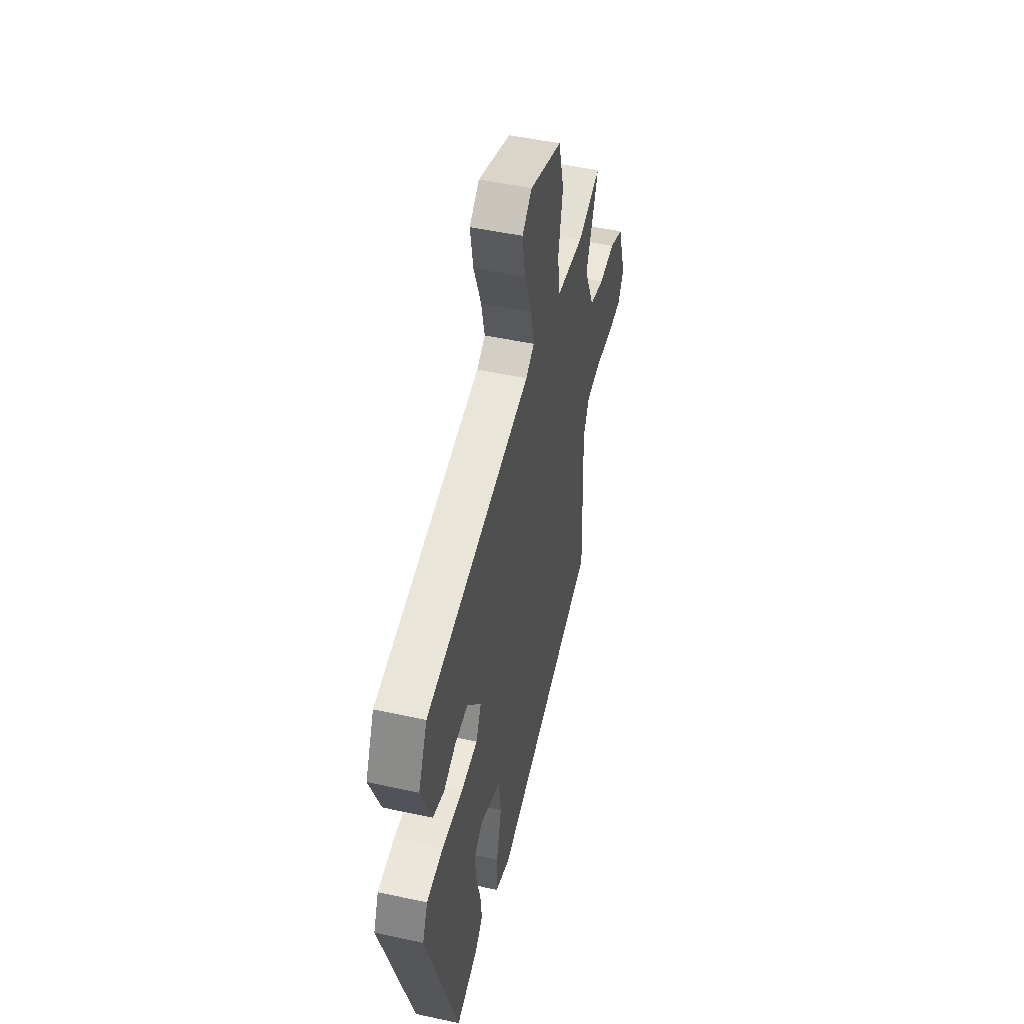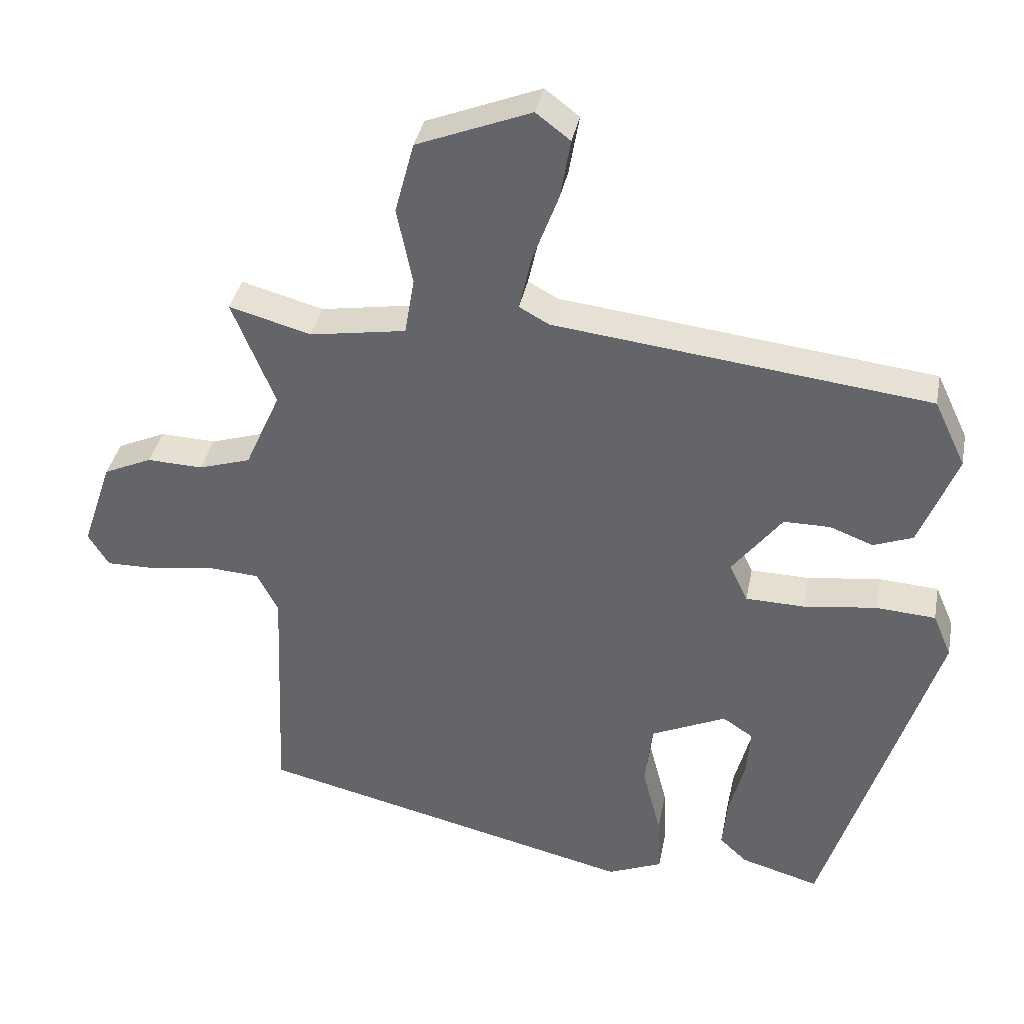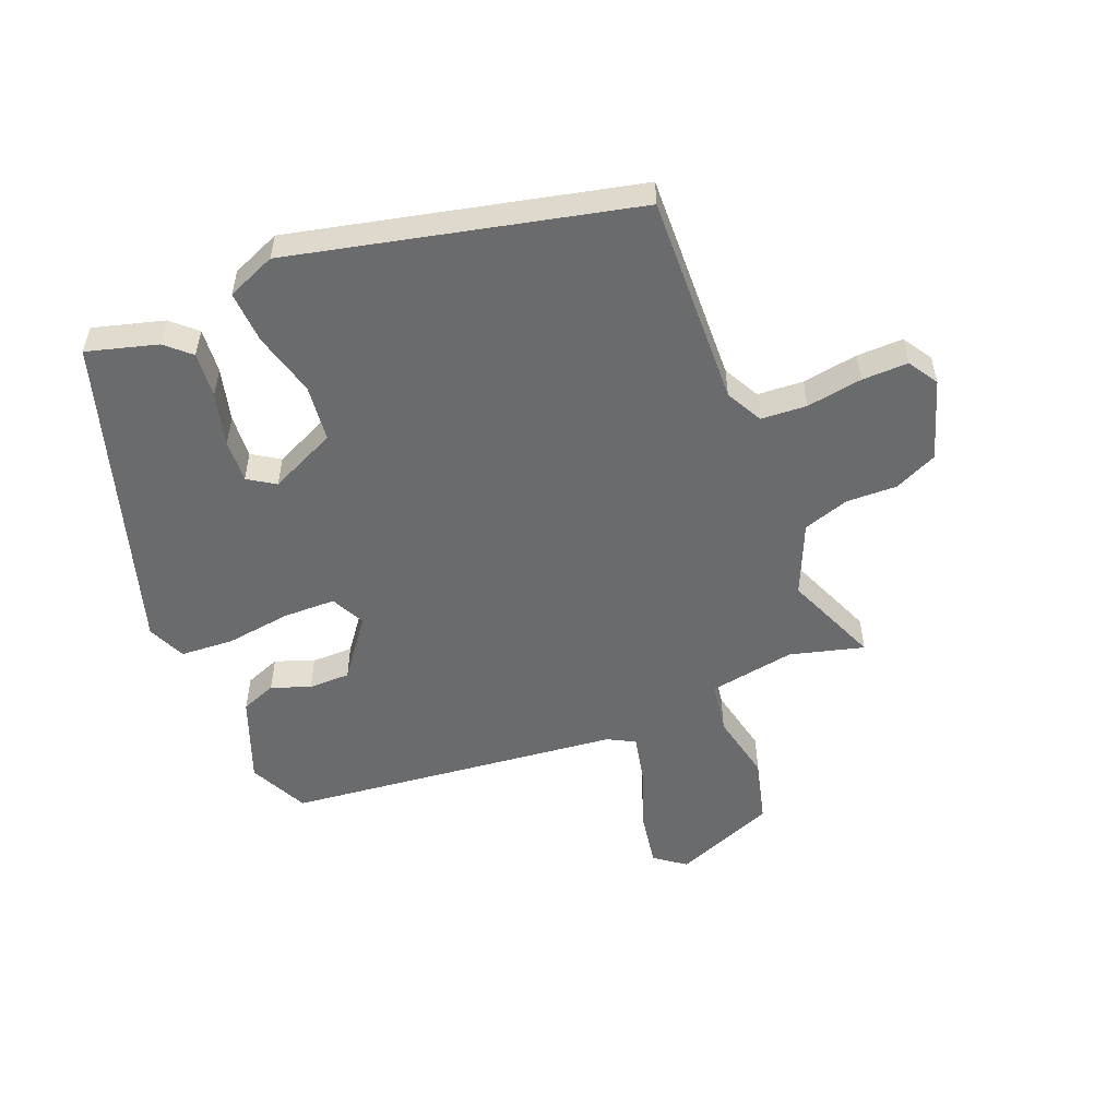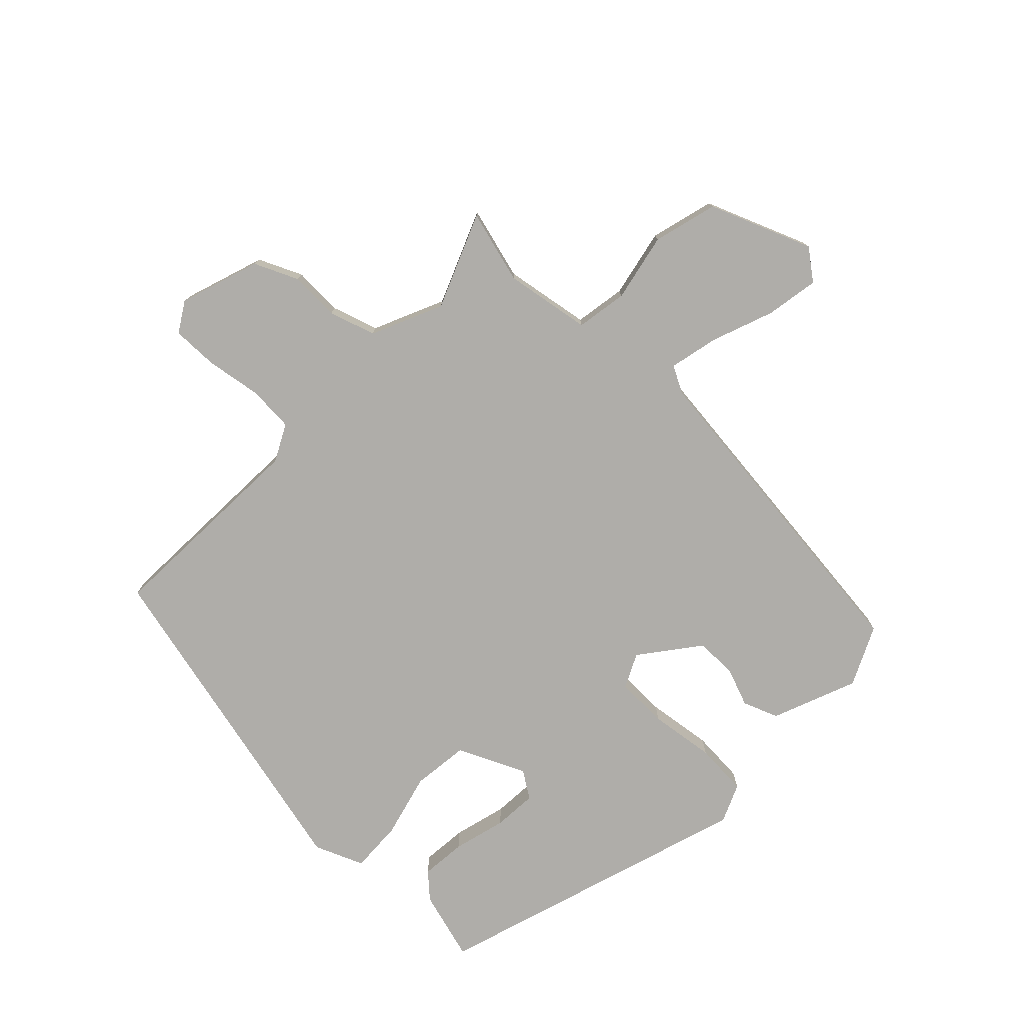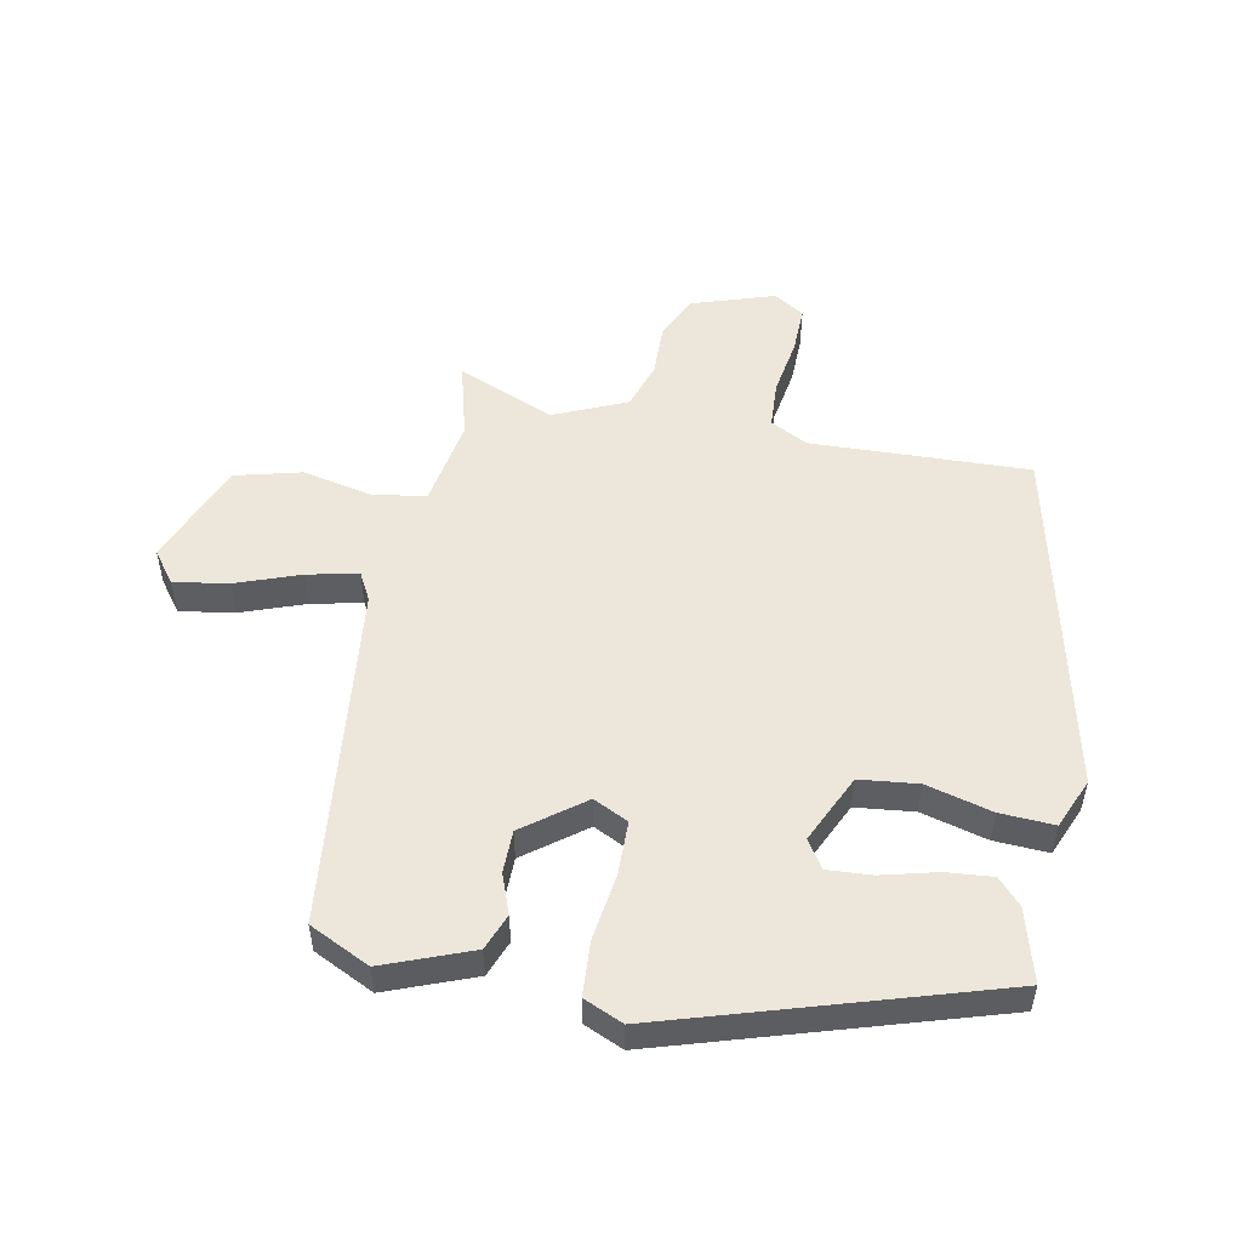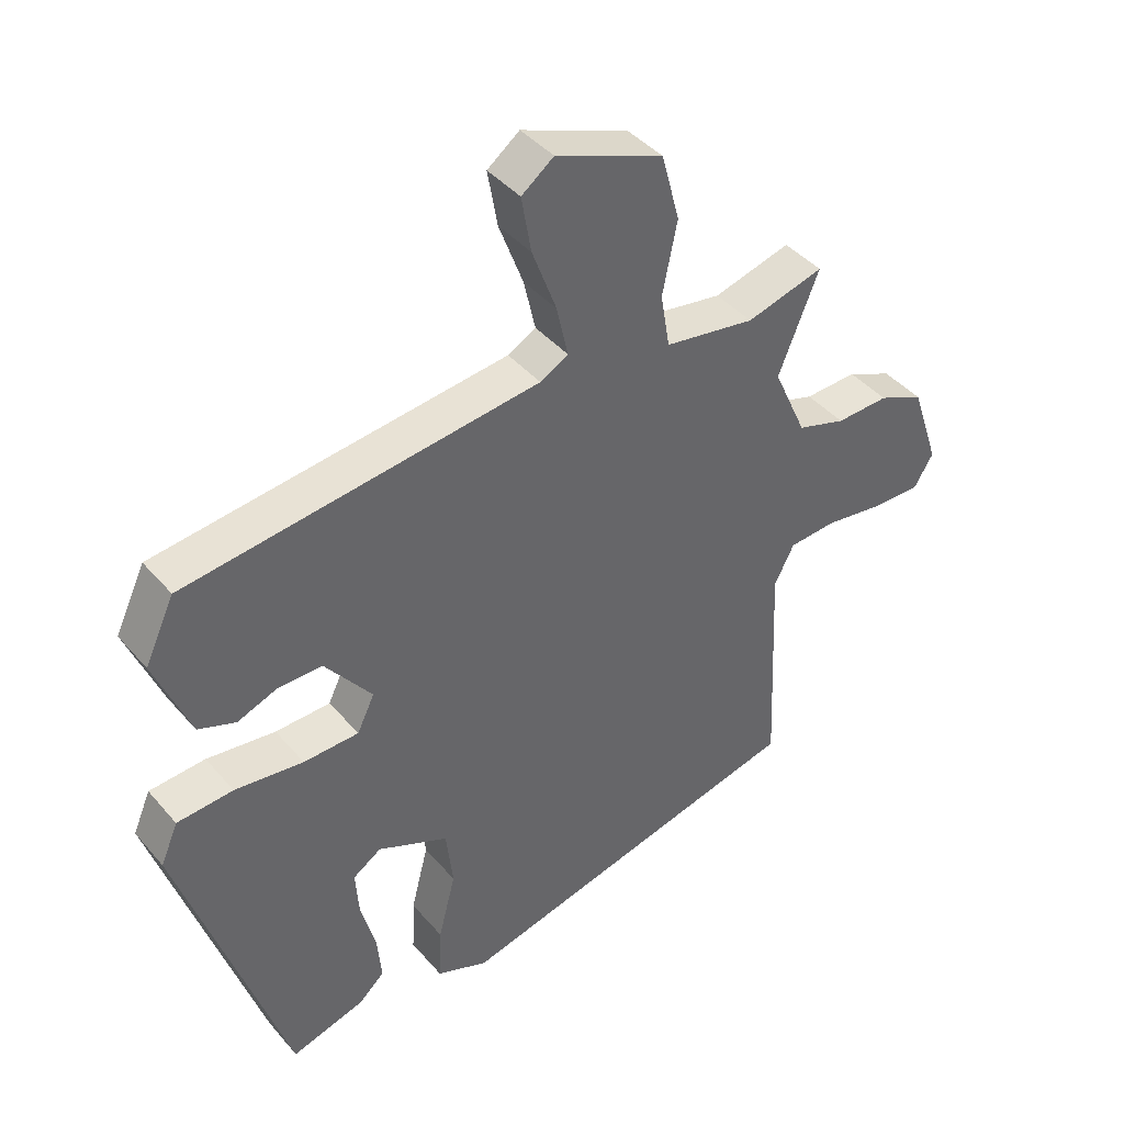
<metadata>
{"format":"obj","ext":"obj","renderer":"f3d","projection":"perspective","resolution":1024,"background":"white","views":[{"elev":49.6,"azim":103.5,"up":"+Z"},{"elev":36.8,"azim":10.9,"up":"+Z"},{"elev":-53.2,"azim":-157.7,"up":"+Y"},{"elev":-77.3,"azim":-43.9,"up":"+Y"},{"elev":52.3,"azim":101.5,"up":"+Y"},{"elev":41.8,"azim":143.2,"up":"+Z"}]}
</metadata>
<code>
v 0.367 0.07 -0.509
v 0.252 0.07 -0.476
v 0.212 0.07 -0.439
v 0.219 0.07 -0.365
v 0.242 0.07 -0.278
v 0.247 0.07 -0.207
v 0.203 0.07 -0.178
v 0.093 0.07 -0.228
v 0.082 0.07 -0.321
v 0.109 0.07 -0.426
v 0.113 0.07 -0.512
v 0.033 0.07 -0.545
v -0.524 0.07 -0.413
v -0.509 0.07 -0.066
v -0.54 0.07 -0.006
v -0.615 0.07 -0.001
v -0.706 0.07 -0.015
v -0.782 0.07 -0.016
v -0.812 0.07 0.033
v -0.768 0.07 0.164
v -0.697 0.07 0.196
v -0.615 0.07 0.193
v -0.539 0.07 0.217
v -0.487 0.07 0.333
v -0.55 0.07 0.488
v -0.43 0.07 0.455
v -0.289 0.07 0.478
v -0.275 0.07 0.562
v -0.298 0.07 0.674
v -0.27 0.07 0.779
v -0.103 0.07 0.845
v -0.053 0.07 0.807
v -0.068 0.07 0.72
v -0.106 0.07 0.618
v -0.124 0.07 0.538
v -0.08 0.07 0.514
v 0.468 0.07 0.45
v 0.514 0.07 0.353
v 0.459 0.07 0.214
v 0.401 0.07 0.192
v 0.338 0.07 0.216
v 0.27 0.07 0.216
v 0.197 0.07 0.121
v 0.224 0.07 0.065
v 0.31 0.07 0.063
v 0.417 0.07 0.077
v 0.504 0.07 0.071
v 0.531 0.07 0.008
v 0.367 0 -0.509
v 0.252 0 -0.476
v 0.212 0 -0.439
v 0.219 0 -0.365
v 0.242 0 -0.278
v 0.247 0 -0.207
v 0.203 0 -0.178
v 0.093 0 -0.228
v 0.082 0 -0.321
v 0.109 0 -0.426
v 0.113 0 -0.512
v 0.033 0 -0.545
v -0.524 0 -0.413
v -0.509 0 -0.066
v -0.54 0 -0.006
v -0.615 0 -0.001
v -0.706 0 -0.015
v -0.782 0 -0.016
v -0.812 0 0.033
v -0.768 0 0.164
v -0.697 0 0.196
v -0.615 0 0.193
v -0.539 0 0.217
v -0.487 0 0.333
v -0.55 0 0.488
v -0.43 0 0.455
v -0.289 0 0.478
v -0.275 0 0.562
v -0.298 0 0.674
v -0.27 0 0.779
v -0.103 0 0.845
v -0.053 0 0.807
v -0.068 0 0.72
v -0.106 0 0.618
v -0.124 0 0.538
v -0.08 0 0.514
v 0.468 0 0.45
v 0.514 0 0.353
v 0.459 0 0.214
v 0.401 0 0.192
v 0.338 0 0.216
v 0.27 0 0.216
v 0.197 0 0.121
v 0.224 0 0.065
v 0.31 0 0.063
v 0.417 0 0.077
v 0.504 0 0.071
v 0.531 0 0.008
f 45 46 47 48
f 44 45 48 1
f 43 44 1
f 38 39 40 41
f 36 37 38 41
f 35 36 41 42
f 31 32 33 34
f 31 34 35
f 28 29 30 31
f 27 28 31 35
f 24 25 26
f 23 24 26 27
f 19 20 21 22
f 19 22 23
f 16 17 18 19
f 15 16 19 23
f 14 15 23 27
f 9 10 11 12
f 8 9 12 13
f 7 8 13 14
f 2 3 4 5
f 2 5 6
f 1 2 6
f 43 1 6
f 27 35 42 43
f 7 14 27 43
f 6 7 43
f 96 95 94 93
f 49 96 93 92
f 49 92 91
f 89 88 87 86
f 89 86 85 84
f 90 89 84 83
f 82 81 80 79
f 83 82 79
f 79 78 77 76
f 83 79 76 75
f 74 73 72
f 75 74 72 71
f 70 69 68 67
f 71 70 67
f 67 66 65 64
f 71 67 64 63
f 75 71 63 62
f 60 59 58 57
f 61 60 57 56
f 62 61 56 55
f 53 52 51 50
f 54 53 50
f 54 50 49
f 54 49 91
f 91 90 83 75
f 91 75 62 55
f 91 55 54
f 1 49 50 2
f 2 50 51 3
f 3 51 52 4
f 4 52 53 5
f 5 53 54 6
f 6 54 55 7
f 7 55 56 8
f 8 56 57 9
f 9 57 58 10
f 10 58 59 11
f 11 59 60 12
f 12 60 61 13
f 13 61 62 14
f 14 62 63 15
f 15 63 64 16
f 16 64 65 17
f 17 65 66 18
f 18 66 67 19
f 19 67 68 20
f 20 68 69 21
f 21 69 70 22
f 22 70 71 23
f 23 71 72 24
f 24 72 73 25
f 25 73 74 26
f 26 74 75 27
f 27 75 76 28
f 28 76 77 29
f 29 77 78 30
f 30 78 79 31
f 31 79 80 32
f 32 80 81 33
f 33 81 82 34
f 34 82 83 35
f 35 83 84 36
f 36 84 85 37
f 37 85 86 38
f 38 86 87 39
f 39 87 88 40
f 40 88 89 41
f 41 89 90 42
f 42 90 91 43
f 43 91 92 44
f 44 92 93 45
f 45 93 94 46
f 46 94 95 47
f 47 95 96 48
f 48 96 49 1

</code>
